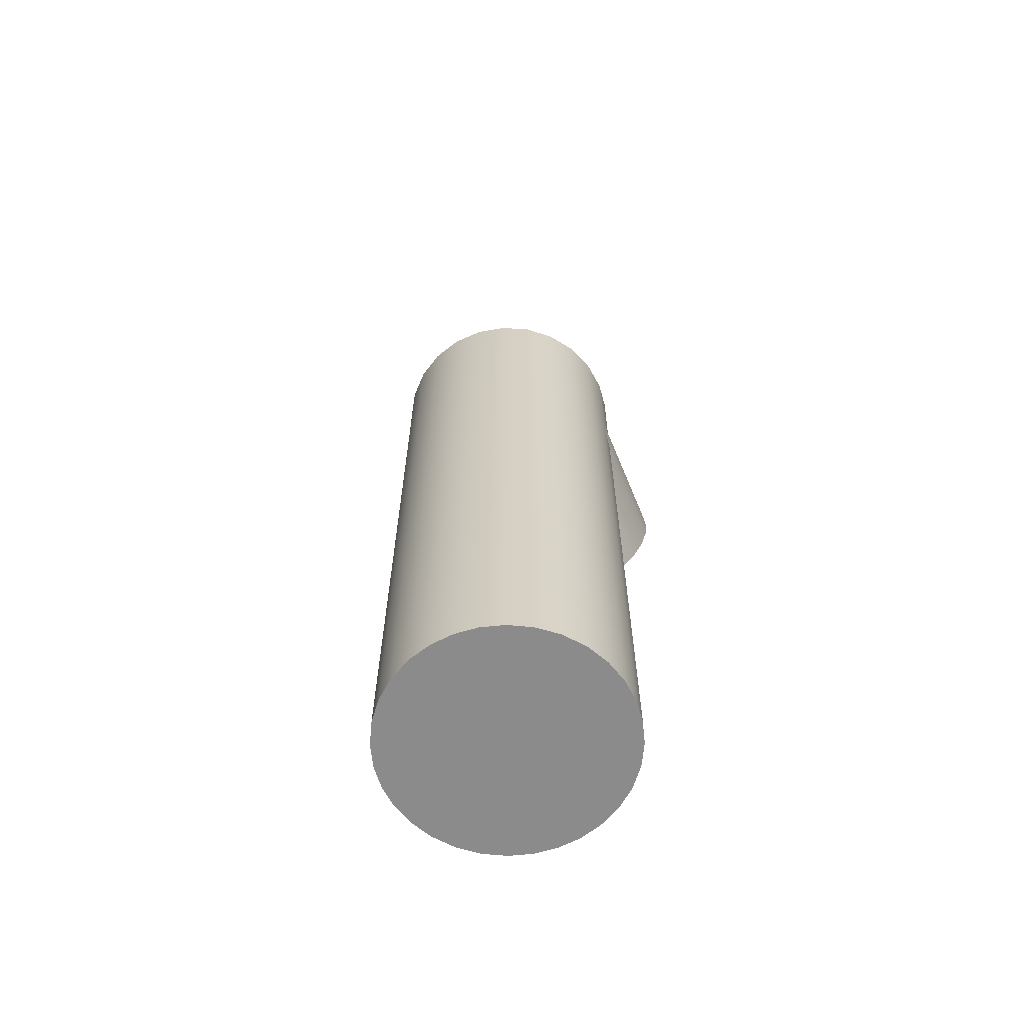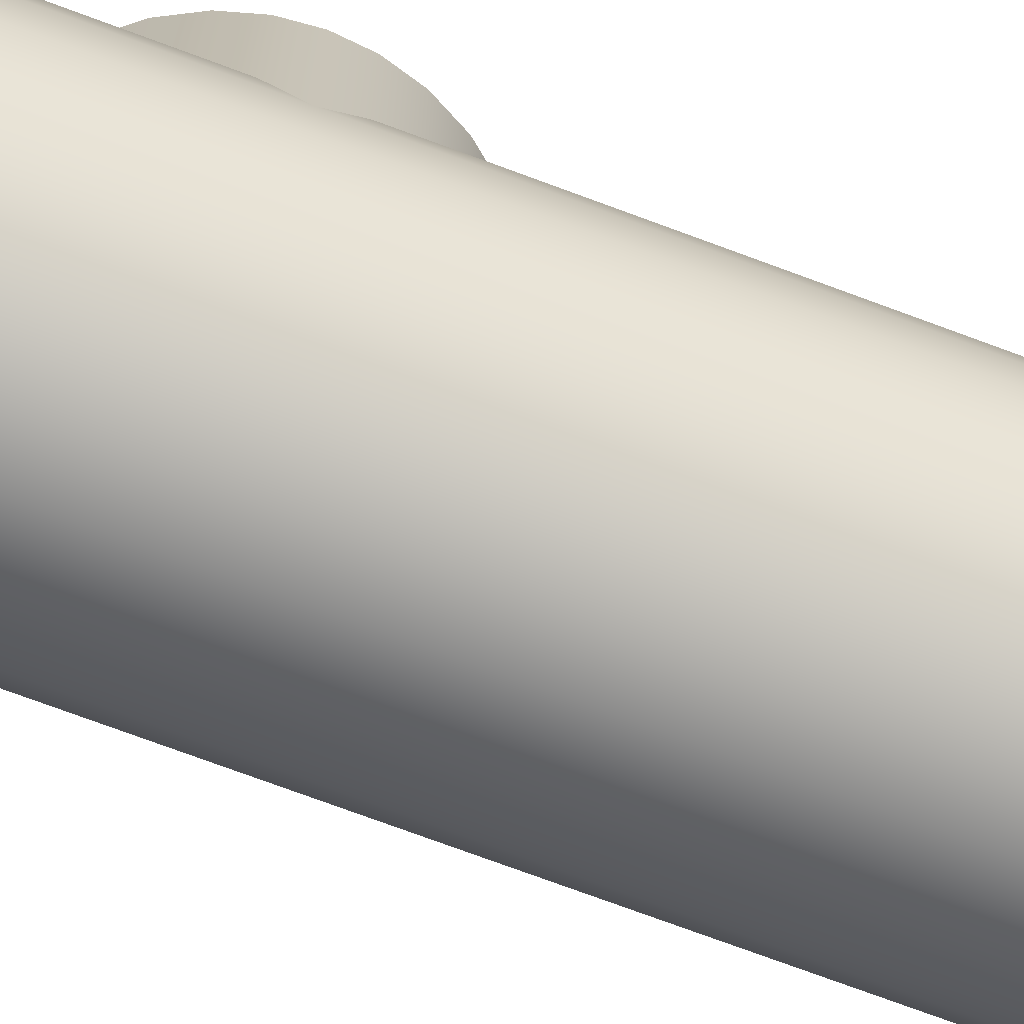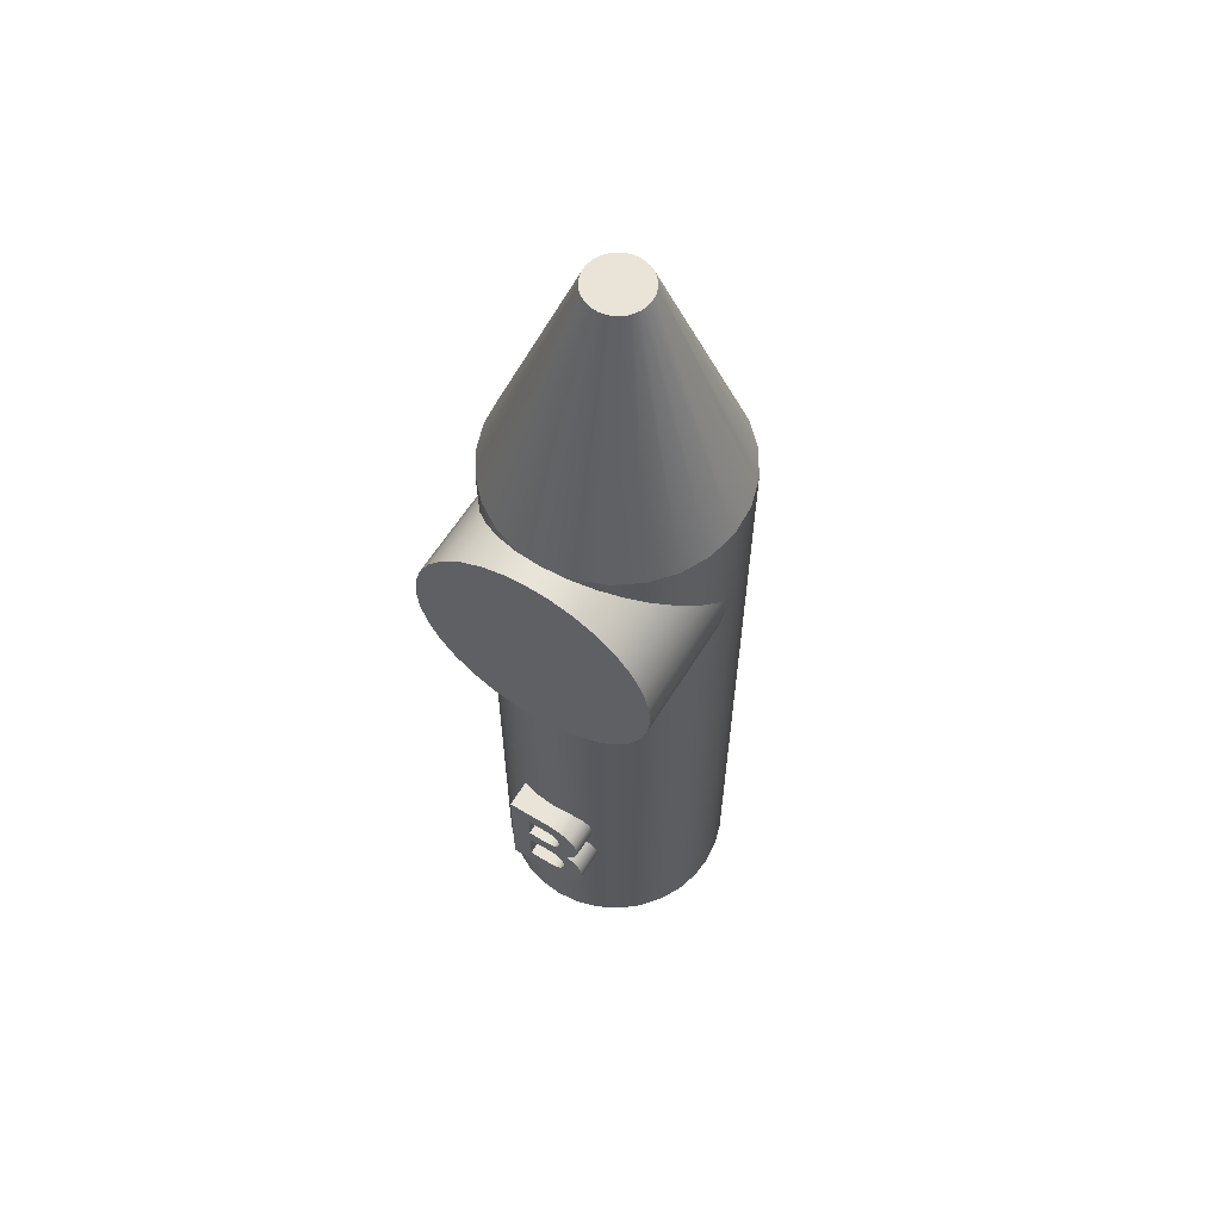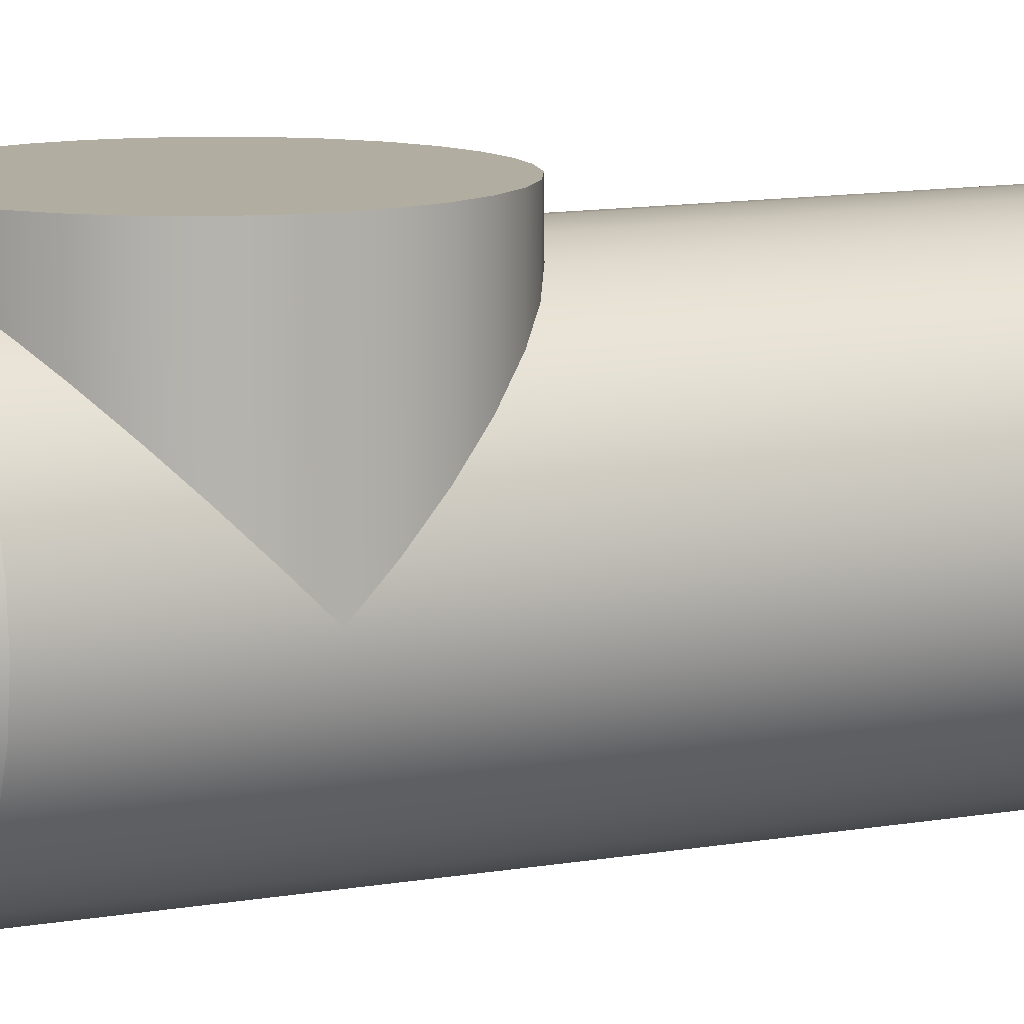
<metadata>
{"format":"obj","ext":"obj","renderer":"f3d","projection":"perspective","resolution":1024,"background":"white","views":[{"elev":-63.8,"azim":-157.8,"up":"+Y"},{"elev":-73.8,"azim":-110.4,"up":"+Z"},{"elev":60.8,"azim":31.6,"up":"+Y"},{"elev":10.3,"azim":-115.4,"up":"+Z"}]}
</metadata>
<code>
g object_1
v -0.9985 5 1.181
v -0.9985 0 -0.0001169
v -0.9985 5 -0.0001169
v -0.9985 5.5 -0.0001169
v -0.9985 6 -0.0001169
v -0.9818 4.818 1.181
v -0.9818 5.182 1.181
v -0.9818 0 0.1818
v -0.9818 0 -0.1821
v -0.9812 4.815 0.1849
v -0.9812 5.185 0.1849
v -0.9735 6 0.2224
v -0.9679 6 -0.2456
v -0.9283 4.632 1.181
v -0.9283 5.368 1.181
v -0.9283 0 0.368
v -0.9283 0 -0.3682
v -0.9279 4.631 0.3691
v -0.9279 5.369 0.3691
v -0.8995 6 0.4338
v -0.878 6 -0.4761
v -0.8366 4.454 0.5456
v -0.8366 5.546 0.5456
v -0.8355 4.453 1.181
v -0.8355 5.547 1.181
v -0.8355 0 0.5471
v -0.8355 0 -0.5473
v -0.7804 6 0.6234
v -0.7342 6 -0.6774
v -0.7056 4.293 1.181
v -0.7056 5.707 1.181
v -0.7056 0 0.707
v -0.7056 4.293 0.707
v -0.7056 5.707 0.707
v -0.7056 0 -0.7072
v -0.622 6 0.7817
v -0.5683 4.178 0.8215
v -0.5683 5.822 0.8215
v -0.5457 4.163 1.181
v -0.5457 5.837 1.181
v -0.5457 0 0.8369
v -0.5457 0 -0.8371
v -0.5455 6 -0.8373
v -0.4324 6 0.9009
v -0.4027 4.085 0.9146
v -0.4027 5.915 0.9146
v -0.3666 4.07 1.181
v -0.3666 5.93 1.181
v -0.3666 0 0.9297
v -0.3666 0 -0.9299
v -0.3232 6 -0.9459
v -0.322 1.001 1.181
v -0.322 1.992 1.181
v -0.322 1.001 1.064
v -0.322 1.992 1.064
v -0.322 1.001 0.9461
v -0.322 1.497 0.9461
v -0.322 1.992 0.9461
v -0.2516 1.075 1.181
v -0.2516 1.159 1.181
v -0.2516 1.243 1.181
v -0.2516 1.328 1.181
v -0.2516 1.412 1.181
v -0.2516 1.496 1.181
v -0.2516 1.581 1.181
v -0.2516 1.665 1.181
v -0.2516 1.749 1.181
v -0.2516 1.834 1.181
v -0.2516 1.918 1.181
v -0.2471 8 -0.0001169
v -0.2423 8 0.04837
v -0.2423 8 -0.0486
v -0.2281 8 0.09499
v -0.2281 8 -0.09523
v -0.221 6 0.9748
v -0.2118 4.023 0.977
v -0.2118 5.977 0.977
v -0.2052 8 0.138
v -0.2052 8 -0.1382
v -0.1805 4.017 1.181
v -0.1805 5.983 1.181
v -0.1805 0 0.9832
v -0.1805 0 -0.9834
v -0.1743 8 0.1756
v -0.1743 8 -0.1759
v -0.1713 1.075 1.181
v -0.1713 1.159 1.181
v -0.1713 1.243 1.181
v -0.1713 1.328 1.181
v -0.1713 1.412 1.181
v -0.1713 1.496 1.181
v -0.1713 1.581 1.181
v -0.1713 1.665 1.181
v -0.1713 1.749 1.181
v -0.1713 1.834 1.181
v -0.1713 1.918 1.181
v -0.1582 1.001 0.9871
v -0.1582 1.992 0.9871
v -0.1452 1.157 1.181
v -0.1452 1.448 1.181
v -0.1452 1.592 1.181
v -0.1452 1.837 1.181
v -0.1452 1.157 1.085
v -0.1452 1.448 1.085
v -0.1452 1.592 1.085
v -0.1452 1.837 1.085
v -0.1452 1.157 0.9891
v -0.1452 1.302 0.9891
v -0.1452 1.448 0.9891
v -0.1452 1.592 0.9891
v -0.1452 1.714 0.9891
v -0.1452 1.837 0.9891
v -0.1366 8 0.2065
v -0.1366 8 -0.2068
v -0.09611 1.157 1.181
v -0.09605 1.448 1.181
v -0.09363 8 0.2295
v -0.09363 8 -0.2297
v -0.09091 1.496 1.181
v -0.09091 1.581 1.181
v -0.0811 6 -0.9967
v -0.07105 1.837 0.9972
v -0.07105 1.592 0.9972
v -0.04702 1.157 1.181
v -0.04701 8 0.2436
v -0.04701 8 -0.2439
v -0.04689 1.448 1.181
v -0.01054 1.075 1.181
v -0.01054 1.496 1.181
v -0.01054 1.581 1.181
v -0.01054 1.918 1.181
v 0.001476 4 1.181
v 0.001476 6 1.181
v 0.001476 0 0.9999
v 0.001476 1.001 0.9999
v 0.001476 1.157 0.9999
v 0.001476 1.448 0.9999
v 0.001476 1.592 0.9999
v 0.001476 1.837 0.9999
v 0.001476 1.992 0.9999
v 0.001476 4 0.9999
v 0.001476 6 0.9999
v 0.001476 8 0.2484
v 0.001476 8 -0.2486
v 0.001476 0 -1
v 0.002071 1.157 1.181
v 0.002258 1.448 1.181
v 0.03004 1.837 1.181
v 0.03004 1.837 0.9995
v 0.03289 1.592 1.181
v 0.03289 1.992 1.181
v 0.03289 1.592 1.09
v 0.03289 1.592 0.9994
v 0.03289 1.992 0.9994
v 0.03693 1.001 1.181
v 0.03693 1.001 0.9993
v 0.04996 8 0.2436
v 0.04996 8 -0.2439
v 0.05116 1.157 1.181
v 0.05116 1.157 0.9986
v 0.05141 1.448 1.181
v 0.05141 1.448 0.9986
v 0.06983 1.075 1.181
v 0.06983 1.496 1.181
v 0.06983 1.918 1.181
v 0.08156 1.829 0.9966
v 0.08298 1.6 0.9965
v 0.08449 1.16 1.181
v 0.08614 1.601 1.181
v 0.08614 1.828 1.181
v 0.09658 8 0.2295
v 0.09658 8 -0.2297
v 0.1096 1.438 0.994
v 0.1097 1.166 0.9939
v 0.1132 1.437 1.181
v 0.1137 1.168 1.181
v 0.1255 1.628 1.181
v 0.1255 1.628 0.9922
v 0.1262 1.803 1.181
v 0.1262 1.803 0.9921
v 0.1396 8 0.2065
v 0.1396 8 -0.2068
v 0.1499 1.667 1.181
v 0.1502 1.075 1.181
v 0.1502 1.159 1.181
v 0.1502 1.496 1.181
v 0.1502 1.581 1.181
v 0.1502 1.834 1.181
v 0.1502 1.918 1.181
v 0.1502 1.764 1.181
v 0.1504 1.978 0.9885
v 0.1504 1.669 0.9888
v 0.1509 1.763 0.9887
v 0.1576 1.975 1.181
v 0.1583 1.716 1.181
v 0.1583 1.716 0.9875
v 0.1592 1.407 1.181
v 0.1592 1.407 0.9874
v 0.1597 1.198 1.181
v 0.1597 1.198 0.9873
v 0.1644 1.017 0.9864
v 0.1661 6 -0.9865
v 0.1691 1.018 1.181
v 0.1772 8 0.1756
v 0.1772 8 -0.1759
v 0.1834 4.017 1.181
v 0.1834 5.983 1.181
v 0.1834 0 0.9832
v 0.1834 0 -0.9834
v 0.1878 1.361 1.181
v 0.188 1.244 1.181
v 0.1886 1.359 0.9823
v 0.1889 1.247 0.9822
v 0.1977 1.303 1.181
v 0.1977 1.303 0.9804
v 0.2081 8 0.138
v 0.2081 8 -0.1382
v 0.2148 4.023 0.977
v 0.2148 5.977 0.977
v 0.2213 1.528 1.181
v 0.2213 1.528 1.078
v 0.2213 1.528 0.9754
v 0.2306 1.075 1.181
v 0.2306 1.159 1.181
v 0.2306 1.243 1.181
v 0.2306 1.328 1.181
v 0.2306 1.412 1.181
v 0.2306 1.665 1.181
v 0.2306 1.749 1.181
v 0.2306 1.834 1.181
v 0.2306 1.918 1.181
v 0.2311 8 0.09499
v 0.2311 8 -0.09523
v 0.2452 8 0.04837
v 0.2452 8 -0.0486
v 0.247 6 0.9693
v 0.25 8 -0.0001169
v 0.2553 1.926 1.181
v 0.2553 1.926 0.9671
v 0.2714 1.565 0.9628
v 0.272 1.566 1.181
v 0.2787 1.071 1.181
v 0.2787 1.071 0.9607
v 0.2899 1.493 0.9573
v 0.292 1.491 1.181
v 0.3098 1.615 1.181
v 0.3098 1.615 0.9512
v 0.3109 1.159 1.181
v 0.3109 1.243 1.181
v 0.3109 1.328 1.181
v 0.3109 1.412 1.181
v 0.3109 1.665 1.181
v 0.3109 1.749 1.181
v 0.3189 1.846 1.181
v 0.3204 1.843 0.948
v 0.3252 1.115 0.9464
v 0.3338 1.674 0.9431
v 0.3416 1.738 1.181
v 0.3416 1.738 1.061
v 0.3416 1.738 0.9402
v 0.3419 1.436 1.181
v 0.3419 1.436 0.9402
v 0.3535 1.162 1.181
v 0.3564 1.168 0.9353
v 0.3696 4.07 1.181
v 0.3696 5.93 1.181
v 0.3696 0 0.9297
v 0.3696 0 -0.9299
v 0.3714 1.367 1.181
v 0.3715 1.367 0.929
v 0.3811 1.292 1.181
v 0.3811 1.292 1.053
v 0.3811 1.292 0.925
v 0.4032 6 -0.9159
v 0.4057 4.085 0.9146
v 0.4057 5.915 0.9146
v 0.4774 6 0.8794
v 0.5487 4.163 1.181
v 0.5487 5.837 1.181
v 0.5487 0 0.8369
v 0.5487 0 -0.8371
v 0.5712 4.178 0.8215
v 0.5712 5.822 0.8215
v 0.6157 6 -0.7893
v 0.6788 6 0.7356
v 0.7086 4.293 1.181
v 0.7086 5.707 1.181
v 0.7086 0 0.707
v 0.7086 4.293 0.707
v 0.7086 5.707 0.707
v 0.7086 0 -0.7072
v 0.7906 6 -0.6143
v 0.8385 4.453 1.181
v 0.8385 5.547 1.181
v 0.8385 0 0.5471
v 0.8385 0 -0.5473
v 0.8386 6 0.5468
v 0.8396 4.454 0.5456
v 0.8396 5.546 0.5456
v 0.9172 6 -0.4018
v 0.9308 4.631 0.3691
v 0.9308 5.369 0.3691
v 0.9313 4.632 1.181
v 0.9313 5.368 1.181
v 0.9313 0 0.368
v 0.9313 0 -0.3682
v 0.9473 6 0.3246
v 0.9841 4.815 0.1849
v 0.9841 5.185 0.1849
v 0.9848 4.818 1.181
v 0.9848 5.182 1.181
v 0.9848 0 0.1818
v 0.9848 0 -0.1821
v 0.9878 6 -0.1647
v 0.9981 6 0.08246
v 1.001 5 1.181
v 1.001 0 -0.0001169
v 1.001 5 -0.0001169
f 305 295 317
f 305 317 312
f 288 317 295
f 267 208 317
f 267 317 280
f 288 280 317
f 134 317 208
f 306 313 317
f 317 296 306
f 296 317 291
f 281 291 317
f 317 35 281
f 42 268 281
f 268 50 83 209
f 317 134 35
f 41 82 49
f 134 41 26
f 32 26 41
f 16 35 26
f 17 16 8
f 26 35 134
f 8 2 9
f 42 50 268
f 83 145 209
f 42 281 35
f 17 27 35
f 35 16 17
f 8 9 17
f 41 134 82
f 77 142 75
f 38 44 36
f 46 75 44
f 75 46 77
f 36 34 38
f 38 46 44
f 34 36 28
f 23 28 20
f 4 12 5
f 19 20 12
f 19 23 20
f 3 11 4
f 12 11 19
f 12 4 11
f 34 28 23
f 235 233 217
f 237 125 157
f 237 235 125
f 144 182 172
f 217 205 144
f 125 235 217
f 182 144 205
f 216 232 234
f 234 204 216
f 204 234 157
f 157 171 181
f 204 157 181
f 234 237 157
f 143 157 125
f 172 158 144
f 118 144 126
f 144 118 114
f 85 144 114
f 144 79 74
f 74 72 144
f 79 144 85
f 70 144 72
f 113 78 84
f 113 117 125
f 113 125 217
f 144 71 78
f 71 73 78
f 78 113 144
f 144 70 71
f 144 113 217
f 71 70 5 12
f 20 28 78 73
f 12 20 73 71
f 28 36 84 78
f 36 44 117 113
f 44 75 125 117
f 142 236 157 143
f 75 142 143 125
f 277 285 204 181
f 297 307 232 216
f 285 297 216 204
f 236 277 171 157
f 307 315 234 232
f 36 113 84
f 277 181 171
f 234 315 237
f 314 300 233 235
f 235 237 315 314
f 284 205 292
f 300 292 217 233
f 284 274 172 182
f 274 202 158 172
f 121 51 118 126
f 202 121 144 158
f 43 29 85 114
f 21 13 72 74
f 29 21 79 85
f 51 43 114 118
f 13 5 70 72
f 292 205 217
f 182 205 284
f 21 74 79
f 126 144 121
f 303 316 293
f 303 310 316
f 278 286 293
f 265 132 206
f 265 293 316
f 265 278 293
f 265 279 40 47
f 304 316 311
f 316 304 294
f 294 279 316
f 279 294 287
f 279 266 207
f 316 279 265
f 279 207 81 40
f 47 132 265
f 24 39 47
f 39 24 30
f 14 24 7
f 7 6 14
f 40 24 47
f 1 6 7
f 81 48 40
f 81 207 133
f 25 15 7
f 25 40 31
f 7 40 25
f 40 7 24
f 80 132 47
f 4 5 13
f 9 3 13
f 21 29 35 27
f 29 43 42 35
f 13 21 17 9
f 4 13 3
f 43 51 50 42
f 51 121 83 50
f 121 202 209 145
f 274 284 281 268
f 202 274 268 209
f 284 292 291 281
f 300 314 313 306
f 318 314 315
f 302 307 297
f 290 297 285
f 309 315 307
f 309 318 315
f 309 307 302
f 318 313 314
f 285 283 290
f 297 299 302
f 297 290 299
f 283 285 277
f 292 300 306 296
f 312 317 308
f 9 2 3
f 17 21 27
f 145 83 121
f 292 296 291
f 289 295 298
f 298 305 301
f 282 288 289
f 317 313 318
f 318 308 317
f 298 295 305
f 282 280 288
f 288 295 289
f 305 312 301
f 275 280 282
f 308 301 312
f 276 283 277
f 236 276 277
f 219 276 236
f 273 280 275
f 142 219 236
f 255 218 239
f 275 255 260
f 262 260 257
f 191 141 154
f 218 191 239
f 275 218 255
f 247 244 262
f 260 270 275
f 33 32 37
f 22 18 16
f 18 10 8
f 22 26 33
f 140 141 98
f 154 141 140
f 49 58 45
f 45 58 76
f 37 41 45
f 98 141 76
f 2 10 3
f 218 141 191
f 275 270 273
f 262 270 260
f 222 244 240
f 257 247 262
f 247 240 244
f 256 267 264
f 264 267 273
f 243 267 256
f 134 208 156
f 201 156 208
f 208 243 201
f 267 243 208
f 273 267 280
f 135 97 82 134
f 156 135 134
f 97 56 49 82
f 98 76 58
f 49 56 57
f 58 49 57
f 41 49 45
f 26 32 33
f 8 16 18
f 26 22 16
f 41 37 32
f 8 10 2
f 11 1 7
f 23 15 25
f 19 7 15
f 38 31 40
f 77 48 81
f 46 40 48
f 34 25 31
f 142 133 207
f 276 266 279
f 219 207 266
f 290 287 294
f 302 304 311
f 299 294 304
f 283 279 287
f 142 81 133
f 31 38 34
f 48 77 46
f 46 38 40
f 11 3 1
f 15 23 19
f 11 7 19
f 25 34 23
f 219 142 207
f 276 279 283
f 266 276 219
f 142 77 81
f 290 283 287
f 302 299 304
f 309 302 311
f 290 294 299
f 309 316 318
f 311 316 309
f 301 310 303
f 289 293 286
f 298 303 293
f 275 278 265
f 141 206 132
f 218 265 206
f 282 286 278
f 76 80 47
f 37 39 30
f 45 47 39
f 22 24 14
f 10 6 1
f 18 14 6
f 33 30 24
f 141 132 80
f 286 282 289
f 265 218 275
f 275 282 278
f 318 316 308
f 303 298 301
f 308 310 301
f 293 289 298
f 80 76 141
f 39 37 45
f 45 76 47
f 24 22 33
f 18 6 10
f 3 10 1
f 18 22 14
f 33 37 30
f 141 218 206
f 310 308 316
f 87 60 59 86
f 88 61 60 87
f 89 62 61 88
f 90 63 62 89
f 91 64 63 90
f 92 65 64 91
f 93 66 65 92
f 94 67 66 93
f 95 68 67 94
f 96 69 68 95
f 130 120 119 129
f 164 186 187
f 224 185 184 223
f 231 189 188 230
f 249 225 224 248
f 250 226 225 249
f 251 227 226 250
f 253 229 228 252
f 230 229 253
f 60 52 59
f 86 59 52
f 61 52 60
f 87 86 99
f 115 99 86
f 88 87 99
f 86 52 155
f 52 61 62
f 52 62 63
f 99 89 88
f 100 89 99
f 64 52 63
f 124 115 128
f 128 115 86
f 146 124 128
f 159 146 128 163
f 155 163 128
f 203 163 155
f 128 86 155
f 119 100 116
f 89 100 90
f 119 116 127
f 161 175 164
f 147 161 164 129
f 129 127 147
f 100 91 90
f 53 64 65
f 53 65 66
f 92 91 119 120
f 101 93 92
f 68 53 67
f 66 67 53
f 69 53 68
f 102 95 94
f 96 53 69
f 93 101 94
f 52 64 53
f 101 92 120
f 150 130 129
f 164 150 129
f 129 119 127
f 150 101 120 130
f 131 96 102
f 102 96 95
f 148 131 102
f 151 96 131
f 170 165 148
f 102 94 101
f 194 151 165
f 165 151 131
f 148 165 131
f 53 96 151
f 169 150 164
f 119 91 100
f 168 159 163
f 176 168 184
f 184 168 163
f 185 176 184
f 203 223 184
f 242 223 203
f 224 199 185
f 184 163 203
f 199 176 185
f 197 186 175
f 211 225 214
f 226 210 214
f 224 211 199
f 227 197 210
f 175 186 164
f 223 242 224
f 242 248 224
f 211 224 225
f 249 248 263
f 242 263 248
f 271 249 263
f 210 226 227
f 250 269 251
f 245 227 251
f 269 261 251
f 271 269 250
f 250 249 271
f 227 186 197
f 214 225 226
f 251 261 245
f 187 177 169
f 187 183 177
f 228 183 187
f 186 220 187
f 195 183 228
f 164 187 169
f 188 170 179
f 190 188 179
f 189 170 188
f 194 189 231
f 190 230 188
f 189 194 165
f 170 189 165
f 195 229 190
f 187 241 228
f 246 228 241
f 195 228 229
f 228 246 252
f 258 252 246
f 220 186 227
f 229 230 190
f 238 231 230
f 254 253 258
f 254 238 230
f 253 254 230
f 253 252 258
f 194 231 238
f 220 241 187
f 220 227 245
f 193 192 196
f 180 192 193
f 166 178 180
f 178 192 180
f 167 178 166
f 167 166 153
f 153 166 149
f 149 139 138 153
f 111 122 112
f 139 122 123 138
f 123 111 110
f 123 122 111
f 198 213 212
f 173 174 198
f 213 215 212
f 200 213 198
f 200 198 174
f 174 173 160
f 162 137 136 160
f 108 137 109
f 136 108 107
f 136 137 108
f 173 162 160
f 264 273 272
f 256 264 263
f 243 256 242
f 263 272 271
f 264 272 263
f 263 242 256
f 242 201 243
f 203 156 201
f 54 56 97
f 155 156 203
f 97 155 52
f 54 97 52
f 135 155 97
f 155 135 156
f 242 203 201
f 244 222 221
f 262 244 245
f 220 245 221
f 244 221 245
f 245 261 262
f 272 273 270
f 269 272 270
f 269 262 261
f 272 269 271
f 270 262 269
f 259 257 260
f 259 258 257
f 257 258 246
f 247 257 246
f 221 222 240
f 241 221 240
f 240 246 241
f 221 241 220
f 247 246 240
f 55 98 58
f 151 191 154
f 53 98 55
f 98 53 151
f 154 140 151
f 98 151 140
f 151 194 191
f 255 239 254
f 255 259 260
f 259 255 254
f 238 191 194
f 259 254 258
f 254 239 238
f 239 191 238
f 57 56 54
f 52 53 55 54
f 55 58 57
f 57 54 55
f 111 112 106
f 102 101 105 106
f 105 110 111
f 111 106 105
f 178 167 169
f 167 153 152
f 196 192 195
f 183 192 178
f 193 196 195
f 150 169 152
f 169 167 152
f 177 178 169
f 183 178 177
f 183 195 192
f 195 190 193
f 148 149 166
f 170 166 180
f 106 112 122
f 148 122 139
f 148 139 149
f 179 180 190
f 170 180 179
f 148 102 122
f 166 170 148
f 102 106 122
f 193 190 180
f 105 123 110
f 101 150 152 105
f 152 123 105
f 152 153 138
f 138 123 152
f 108 109 104
f 100 99 103 104
f 103 107 108
f 108 104 103
f 103 136 107
f 103 99 115
f 136 103 124
f 176 200 174
f 160 136 159
f 160 168 174
f 213 200 211
f 103 115 124
f 136 146 159
f 146 136 124
f 174 168 176
f 200 199 211
f 199 200 176
f 168 160 159
f 211 214 213
f 215 214 212
f 212 210 198
f 198 175 173
f 161 137 162
f 109 137 104
f 161 162 173
f 137 127 104
f 212 214 210
f 198 197 175
f 197 198 210
f 137 161 147
f 104 127 116
f 104 116 100
f 127 137 147
f 161 173 175
f 213 214 215

</code>
